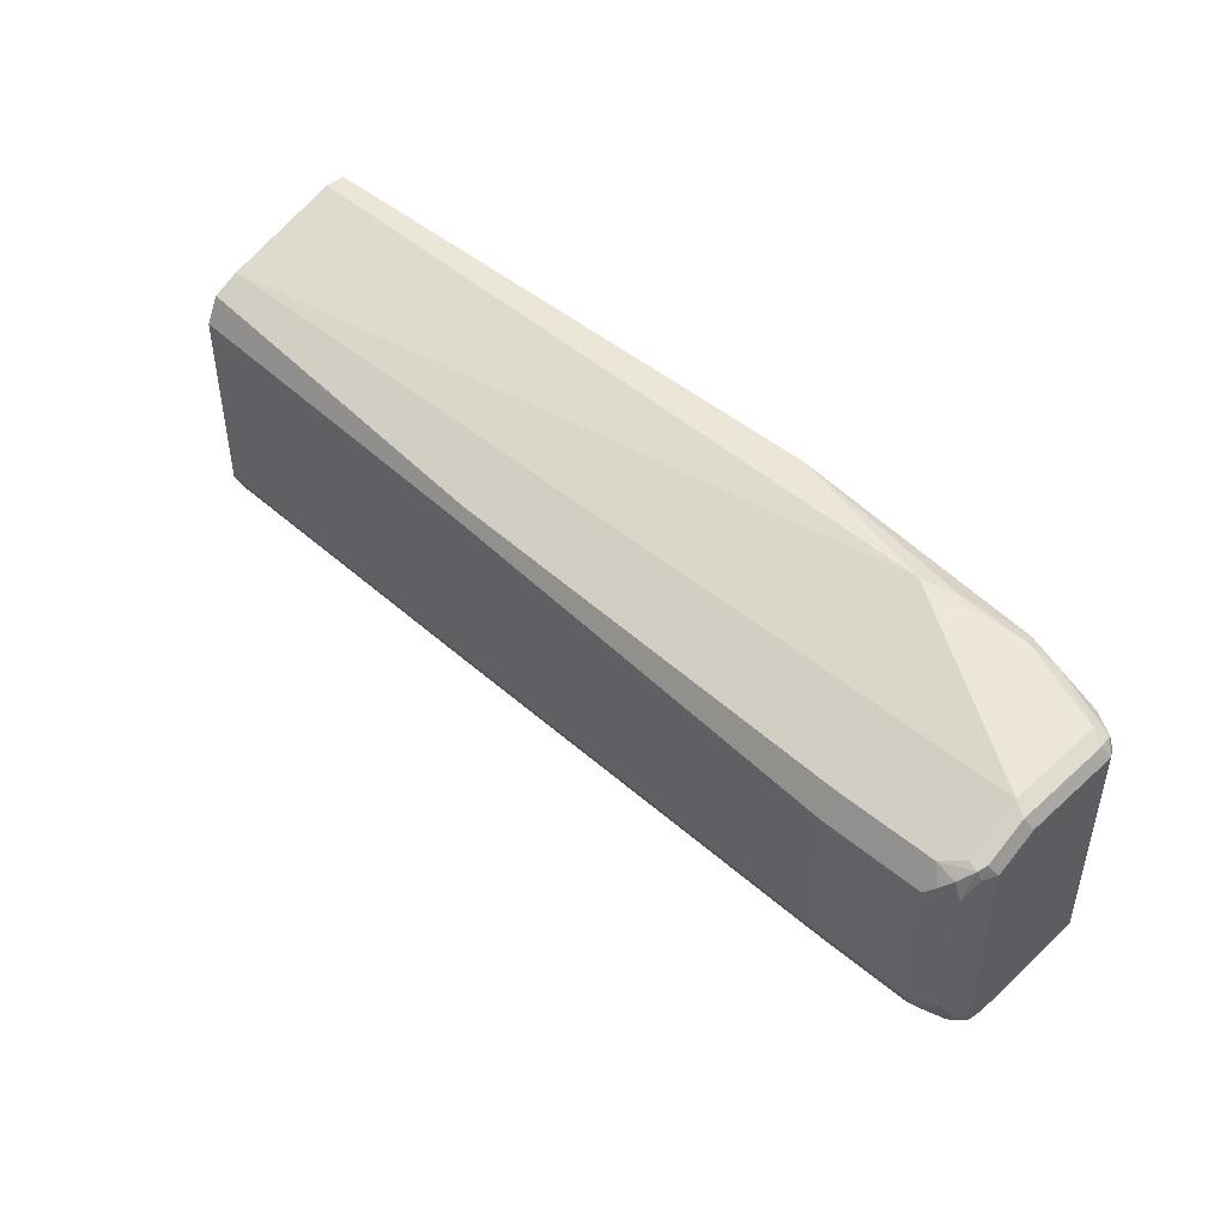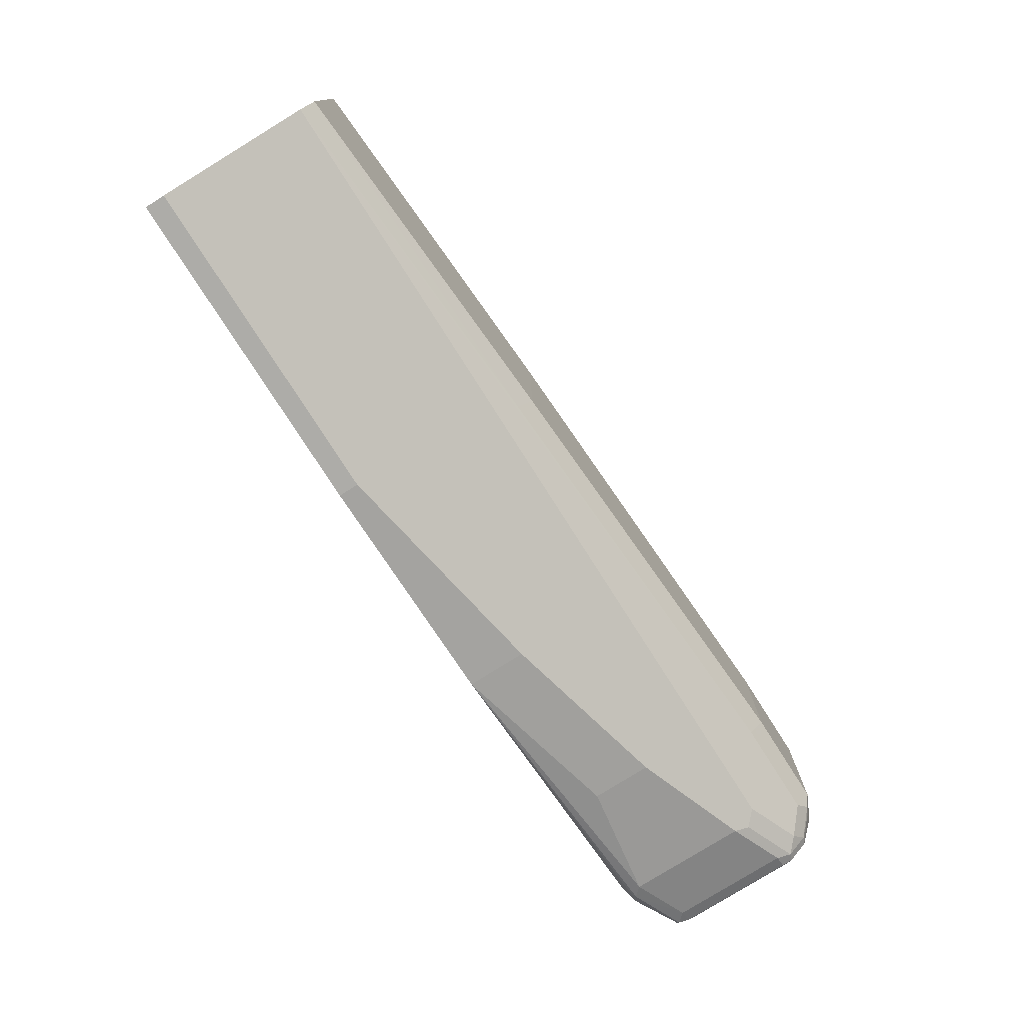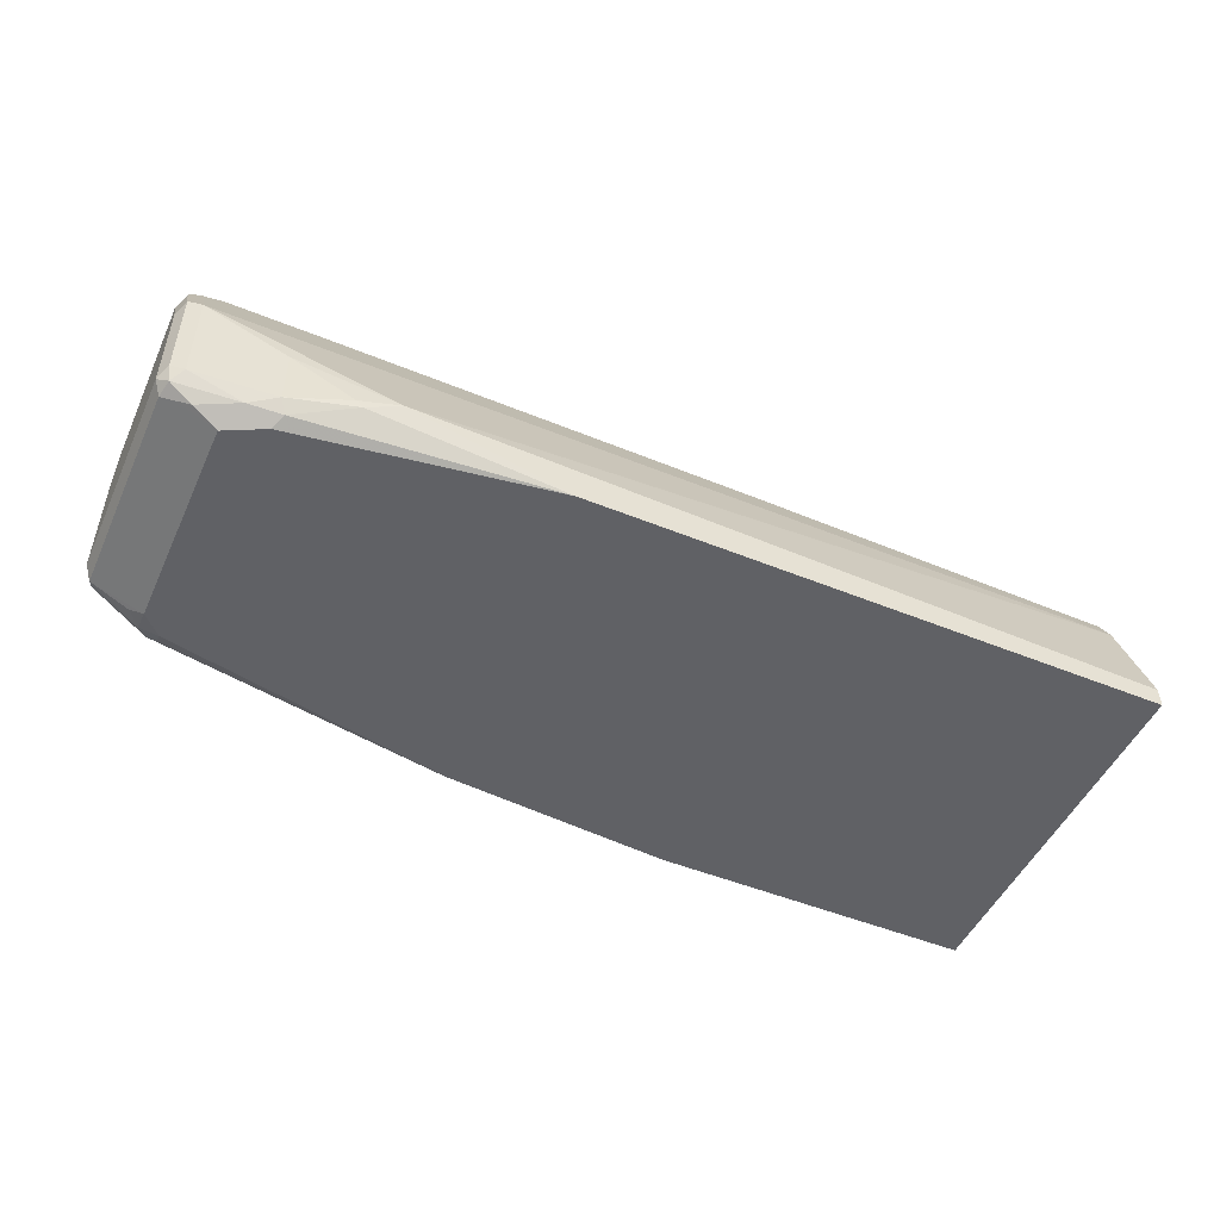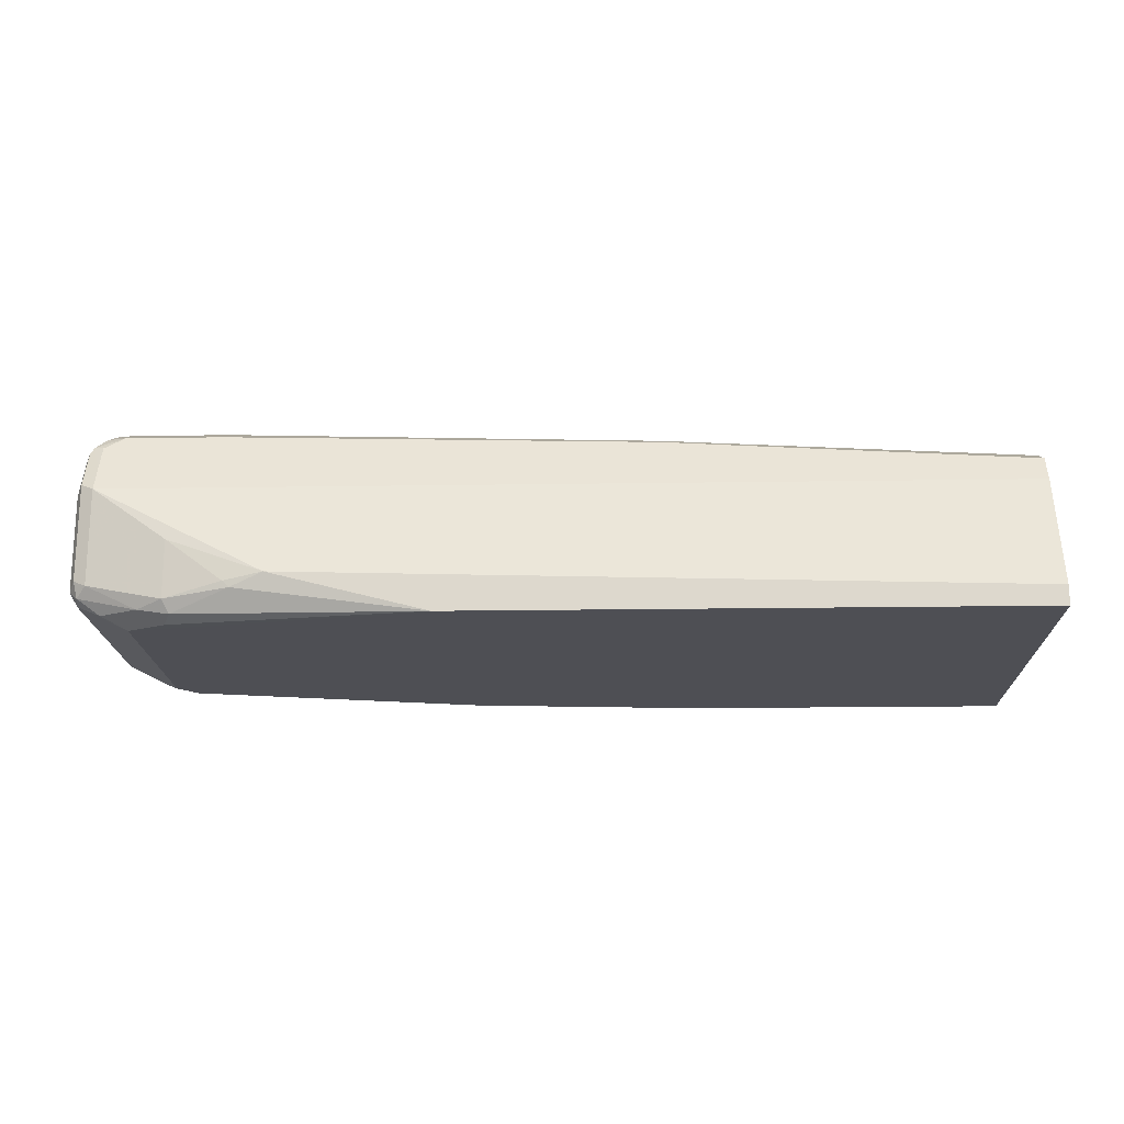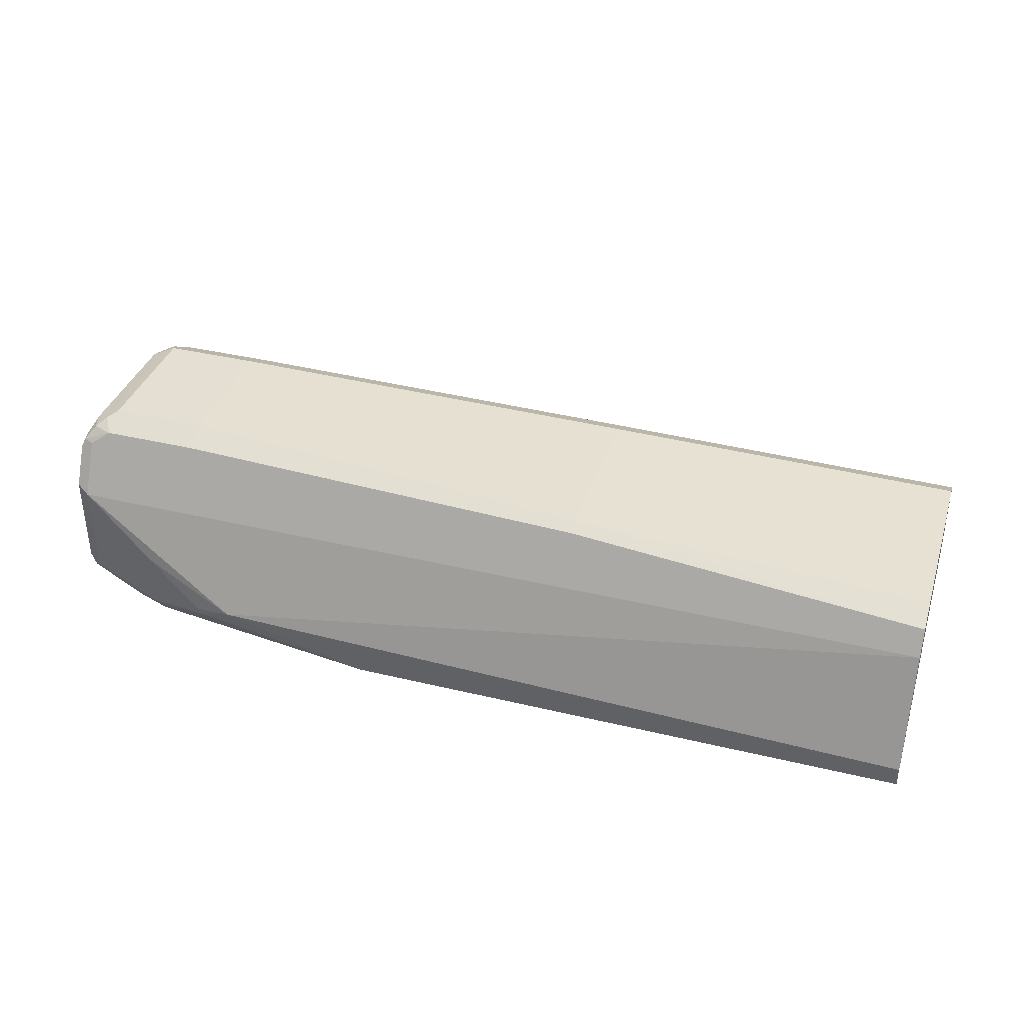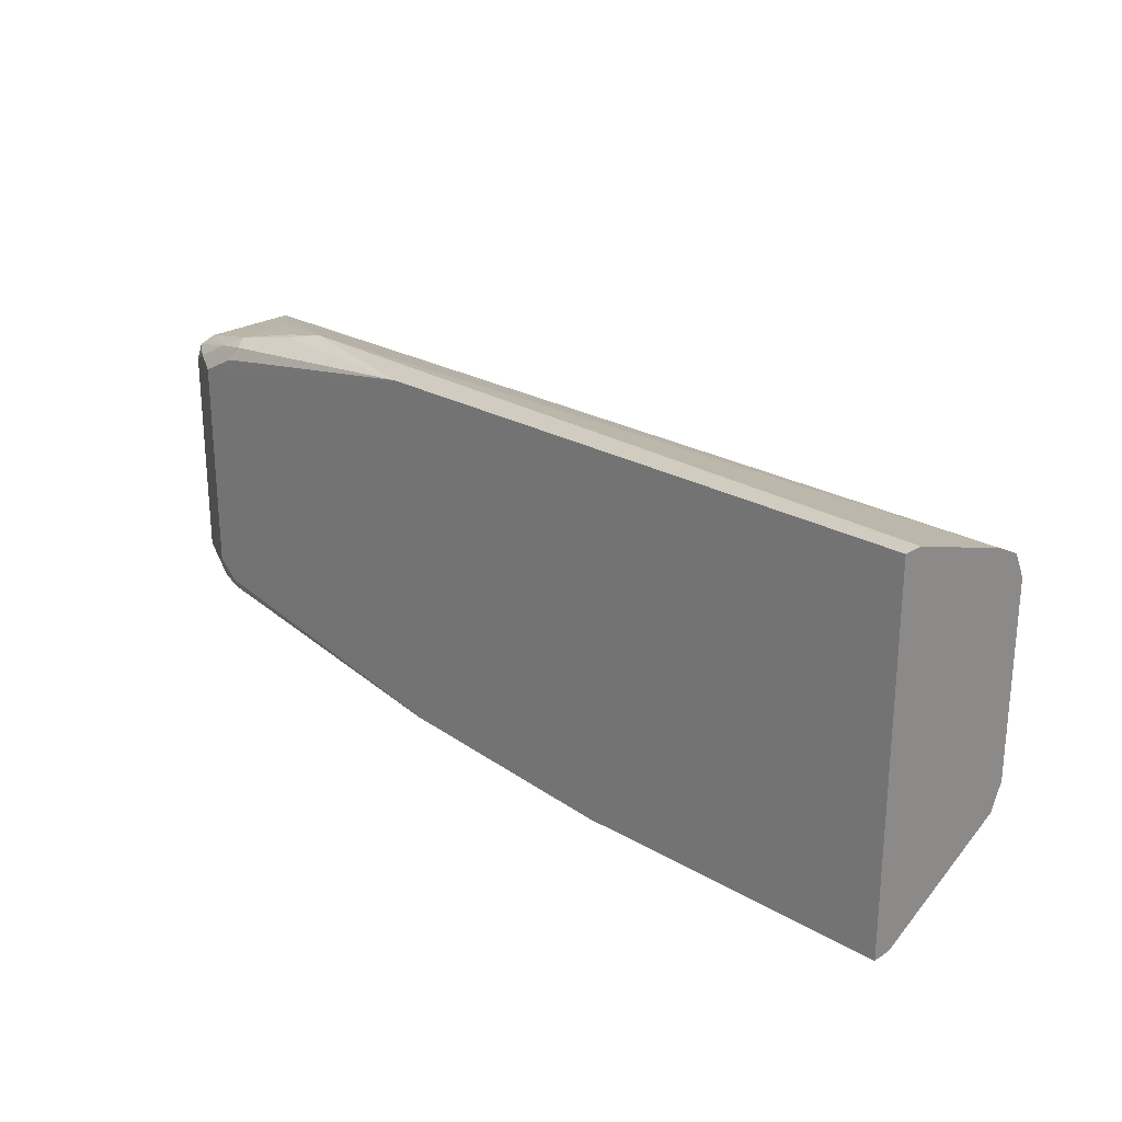
<metadata>
{"format":"obj","ext":"obj","renderer":"f3d","projection":"perspective","resolution":1024,"background":"white","views":[{"elev":46.1,"azim":-135.8,"up":"+Z"},{"elev":-76.6,"azim":122.4,"up":"+Z"},{"elev":-49.6,"azim":-24.2,"up":"+Y"},{"elev":-18.4,"azim":1.7,"up":"+Y"},{"elev":36.9,"azim":17.3,"up":"+Y"},{"elev":24.2,"azim":43.8,"up":"+Z"}]}
</metadata>
<code>
v -0.003511 0.254 -0.1058
v -0.003511 0.2609 -0.1024
v -0.003511 0.243 -0.1058
v -0.1799 0.254 -0.1058
v -0.003511 0.3244 -0.07062
v -0.1835 0.261 -0.1023
v -0.3069 0.2752 -0.09524
v -0.3104 0.2822 -0.09171
v -0.003511 0.243 0.09522
v -0.1799 0.243 -0.1058
v -0.003511 0.3316 -0.06701
v -0.3986 0.3104 -0.0776
v -0.4621 0.3316 -0.06701
v -0.3069 0.243 -0.09524
v -0.4021 0.2963 -0.08465
v -0.003511 0.254 0.09522
v -0.3174 0.243 0.09522
v -0.1976 0.3422 -0.05642
v -0.003511 0.3352 -0.05983
v -0.4303 0.3527 -0.04586
v -0.4691 0.3245 -0.07054
v -0.5009 0.3351 -0.05997
v -0.4938 0.3422 -0.05642
v -0.4832 0.3527 -0.04586
v -0.3071 0.243 -0.09512
v -0.4656 0.2434 -0.06349
v -0.4656 0.2469 -0.07054
v -0.4709 0.2487 -0.07142
v -0.4656 0.254 -0.07406
v -0.4021 0.2646 -0.08465
v -0.4656 0.3175 -0.07406
v -0.003511 0.2857 0.08465
v -0.4021 0.2646 0.09522
v -0.4198 0.2575 0.0917
v -0.4515 0.2469 0.08113
v -0.455 0.2434 0.07407
v -0.3178 0.243 0.09513
v -0.2011 0.3492 -0.04231
v -0.003511 0.3386 -0.0529
v -0.4374 0.3563 -0.03879
v -0.4338 0.3598 -0.03174
v -0.5044 0.3281 -0.05997
v -0.5053 0.3333 -0.0582
v -0.5009 0.3457 -0.04938
v -0.4973 0.3281 -0.06349
v -0.4903 0.3563 -0.03879
v -0.3142 0.243 -0.0916
v -0.4762 0.2434 -0.0529
v -0.4762 0.2461 -0.06481
v -0.321 0.243 -0.08817
v -0.3212 0.243 -0.08797
v -0.5026 0.2593 -0.06083
v -0.4973 0.2646 -0.06349
v -0.003511 0.3175 0.07407
v -0.4973 0.3175 0.07407
v -0.455 0.2857 0.08465
v -0.4233 0.261 0.0917
v -0.455 0.254 0.08465
v -0.4691 0.2505 0.07759
v -0.4815 0.2487 0.06877
v -0.4639 0.2452 0.07231
v -0.4762 0.2434 0.06348
v -0.3256 0.243 0.09198
v -0.2011 0.3492 0.05291
v -0.003511 0.3386 0.05291
v -0.4868 0.3598 -0.03174
v -0.4338 0.3598 0.04232
v -0.5044 0.2646 -0.05997
v -0.508 0.3281 -0.0529
v -0.5053 0.3439 -0.04761
v -0.496 0.3519 -0.04231
v -0.4947 0.3545 -0.03704
v -0.5044 0.2575 -0.05642
v -0.4832 0.2469 -0.05642
v -0.3249 0.243 -0.08077
v -0.3282 0.243 -0.07406
v -0.003511 0.3222 0.0717
v -0.4973 0.3316 0.06702
v -0.5044 0.321 0.07054
v -0.4973 0.2646 0.07407
v -0.1746 0.3228 0.07143
v -0.5026 0.2593 0.06877
v -0.4903 0.2505 0.06702
v -0.4973 0.254 0.06348
v -0.5044 0.2575 0.05995
v -0.3282 0.243 0.08465
v -0.2011 0.3457 0.05995
v -0.003511 0.3316 0.06702
v -0.4338 0.3563 0.04938
v -0.4938 0.3563 -0.03174
v -0.4868 0.3598 0.04232
v -0.508 0.2646 -0.0529
v -0.508 0.3386 -0.04231
v -0.5009 0.3527 -0.03174
v -0.1958 0.3439 0.06084
v -0.4868 0.3527 0.05643
v -0.4973 0.3457 0.05995
v -0.5026 0.3466 0.0582
v -0.5044 0.2681 0.07054
v -0.5044 0.3422 0.05995
v -0.508 0.3386 0.05291
v -0.508 0.3175 0.06348
v -0.508 0.2646 0.06348
v -0.4338 0.3527 0.05643
v -0.4868 0.3563 0.04938
v -0.4938 0.3563 0.04232
v -0.4921 0.3572 0.04761
v -0.5009 0.3527 0.04232
v -0.4973 0.3532 0.05291
v -0.5044 0.3457 0.05291
f 54 77 55
f 56 58 57
f 55 81 78
f 55 77 81
f 55 58 56
f 55 79 99
f 55 99 80
f 55 78 79
f 58 80 59
f 55 80 58
f 59 80 82
f 64 88 65
f 59 82 83
f 59 83 60
f 60 62 61
f 60 83 62
f 62 83 84
f 62 84 85
f 62 86 63
f 64 87 88
f 64 67 89
f 64 89 104
f 52 68 53
f 107 108 109
f 52 73 68
f 42 68 92
f 49 74 73
f 38 67 64
f 40 46 66
f 40 66 41
f 41 66 91
f 41 91 67
f 64 104 87
f 42 92 69
f 42 69 43
f 42 45 53
f 42 53 68
f 43 69 93
f 49 73 52
f 43 93 70
f 44 71 46
f 46 71 72
f 46 72 66
f 48 62 85
f 48 85 73
f 48 73 74
f 48 74 49
f 48 51 75
f 48 75 76
f 48 76 86
f 48 86 62
f 44 70 71
f 66 72 90
f 78 98 79
f 66 106 91
f 82 85 84
f 87 95 88
f 87 104 95
f 89 105 96
f 89 96 104
f 90 94 108
f 90 108 106
f 91 106 107
f 91 107 105
f 93 101 108
f 93 108 94
f 95 104 96
f 96 105 107
f 96 107 109
f 96 109 98
f 96 98 97
f 98 109 108
f 98 108 110
f 98 110 101
f 98 101 100
f 101 110 108
f 106 108 107
f 38 41 67
f 82 103 85
f 82 99 103
f 82 84 83
f 80 99 82
f 67 91 105
f 67 105 89
f 68 73 92
f 69 92 103
f 69 103 102
f 69 102 101
f 69 101 93
f 70 93 94
f 70 94 71
f 71 94 72
f 72 94 90
f 66 90 106
f 73 85 103
f 77 88 95
f 77 95 96
f 77 96 78
f 77 78 81
f 78 96 97
f 78 97 98
f 79 98 100
f 79 100 101
f 79 101 102
f 79 102 103
f 79 103 99
f 73 103 92
f 38 65 39
f 18 39 19
f 36 63 37
f 3 50 47
f 3 47 25
f 3 25 14
f 3 14 10
f 4 10 14
f 4 14 7
f 4 7 6
f 5 8 12
f 5 12 13
f 5 13 11
f 7 14 30
f 7 30 15
f 7 15 8
f 8 15 12
f 9 16 33
f 9 33 17
f 11 18 19
f 11 13 24
f 11 24 20
f 11 20 18
f 12 15 21
f 12 21 13
f 13 21 22
f 3 51 50
f 13 22 23
f 3 76 75
f 3 63 86
f 38 64 65
f 1 2 5
f 1 5 11
f 1 11 19
f 1 19 39
f 1 39 65
f 1 65 88
f 1 88 77
f 1 77 54
f 1 54 32
f 1 32 16
f 1 16 9
f 1 9 3
f 1 3 10
f 1 10 4
f 1 4 2
f 2 4 6
f 2 6 7
f 2 7 8
f 2 8 5
f 3 9 17
f 3 17 37
f 3 37 63
f 3 86 76
f 13 23 24
f 3 75 51
f 14 26 27
f 26 48 49
f 26 49 27
f 26 47 50
f 26 50 51
f 26 51 48
f 27 49 28
f 28 49 52
f 28 52 53
f 28 53 29
f 29 53 45
f 32 54 33
f 25 47 26
f 33 54 55
f 33 56 57
f 33 57 34
f 34 57 58
f 34 58 35
f 35 58 59
f 35 59 60
f 35 60 61
f 35 61 36
f 36 61 62
f 14 25 26
f 36 62 63
f 33 55 56
f 24 44 46
f 29 45 31
f 23 44 24
f 14 27 28
f 14 29 30
f 15 30 29
f 15 29 31
f 15 31 21
f 16 32 33
f 17 33 34
f 17 34 35
f 17 35 36
f 17 36 37
f 18 38 39
f 18 20 38
f 14 28 29
f 20 46 40
f 20 40 41
f 20 41 38
f 21 31 45
f 21 45 22
f 22 42 43
f 22 43 70
f 22 70 44
f 22 44 23
f 20 24 46
f 22 45 42

</code>
